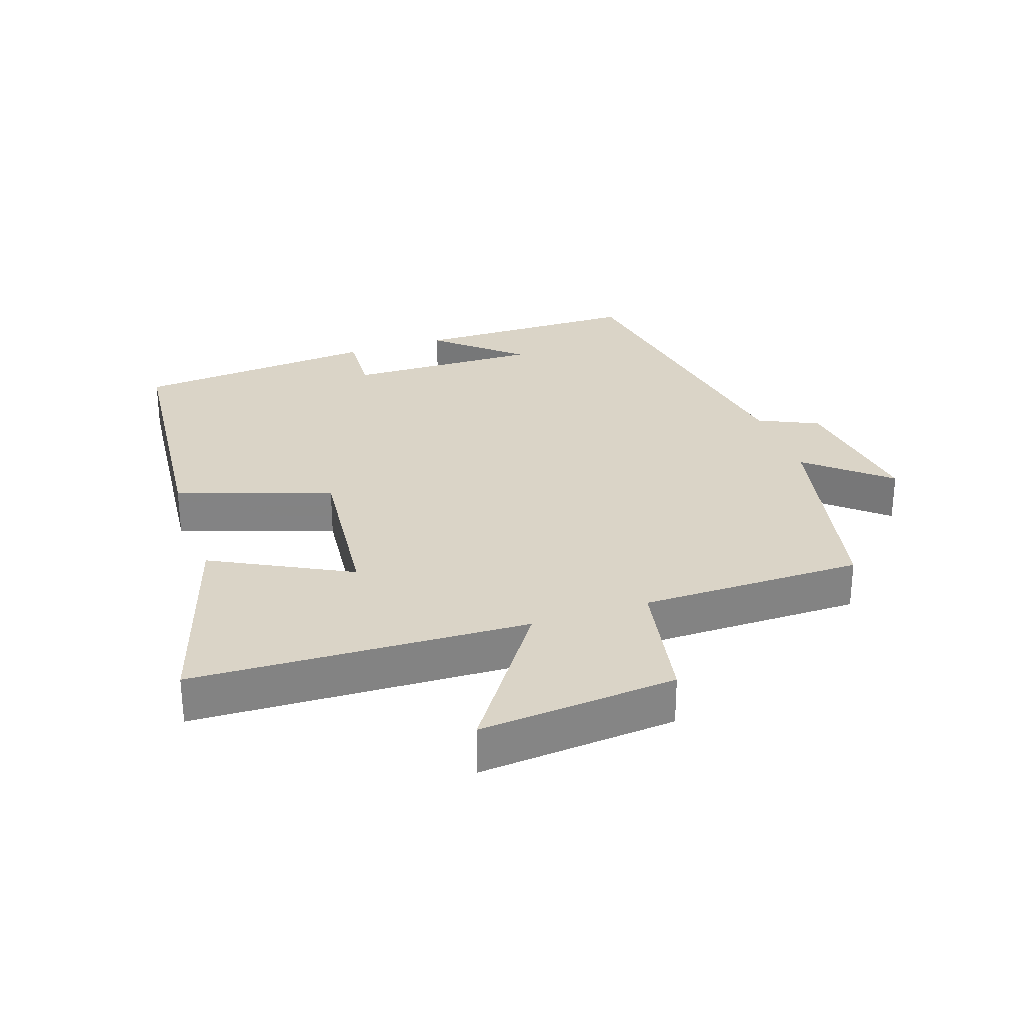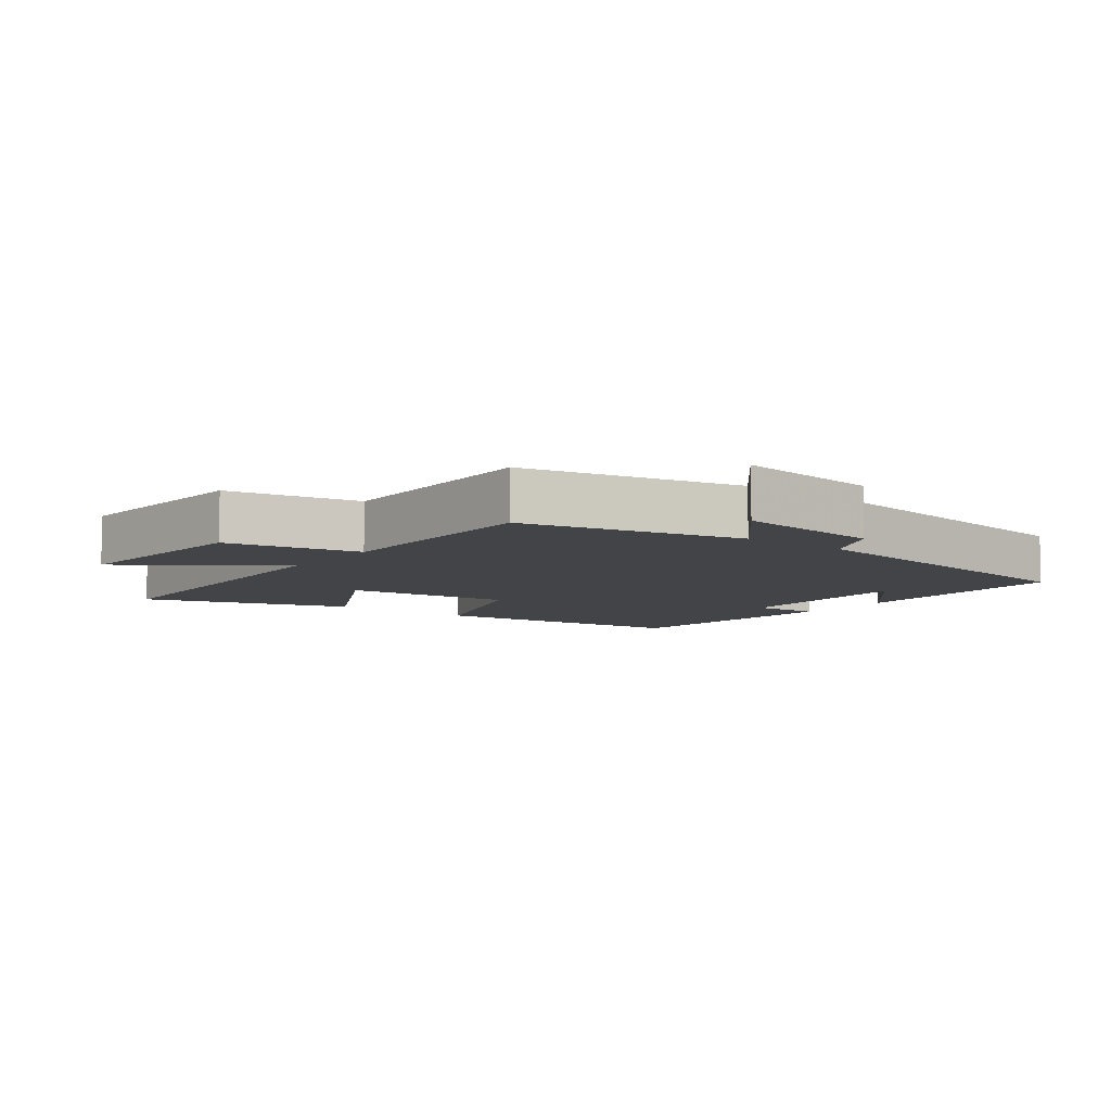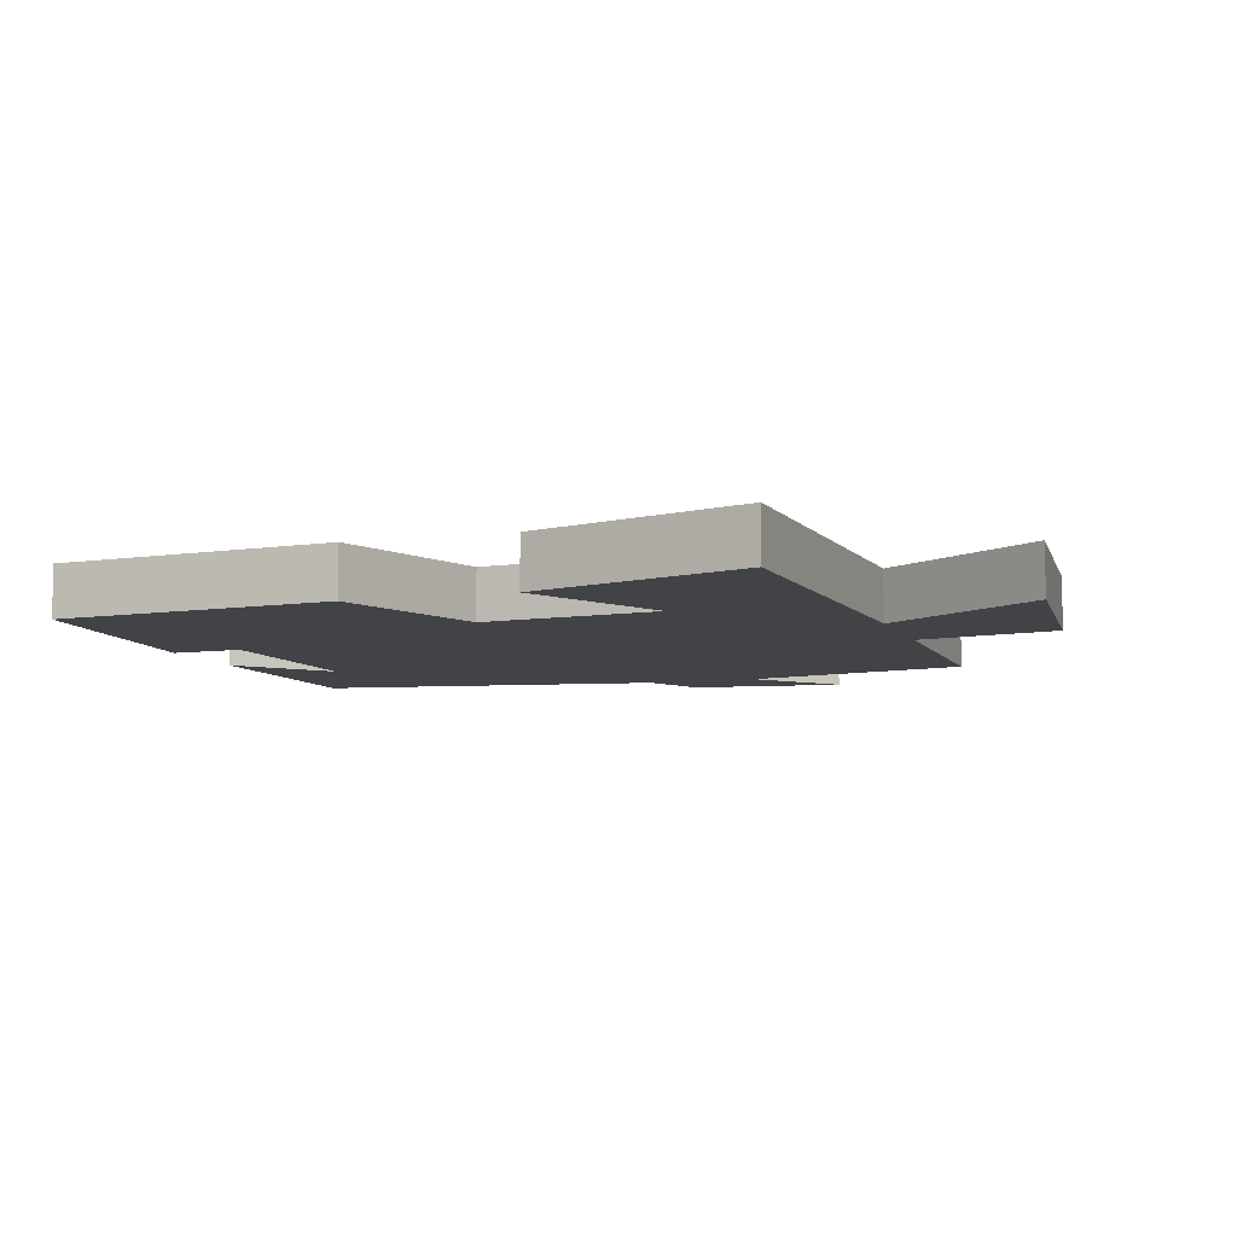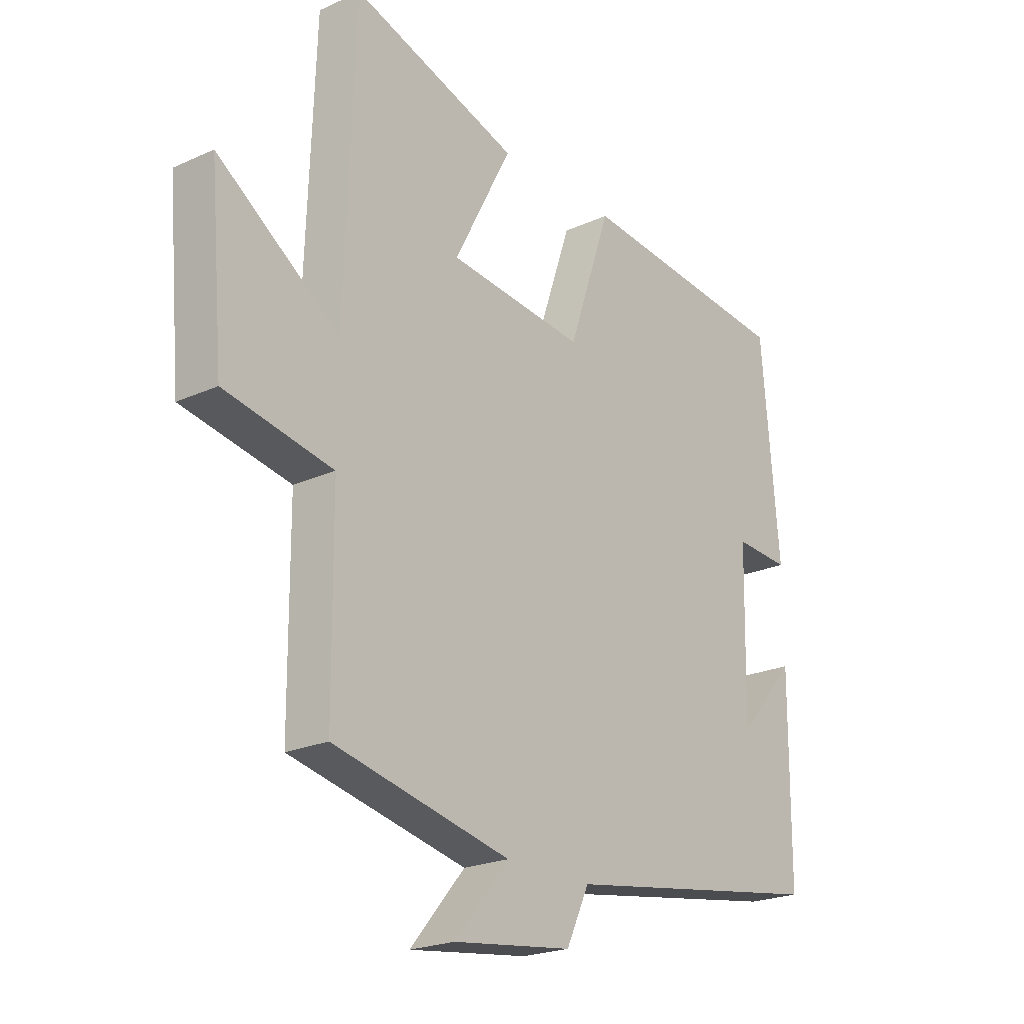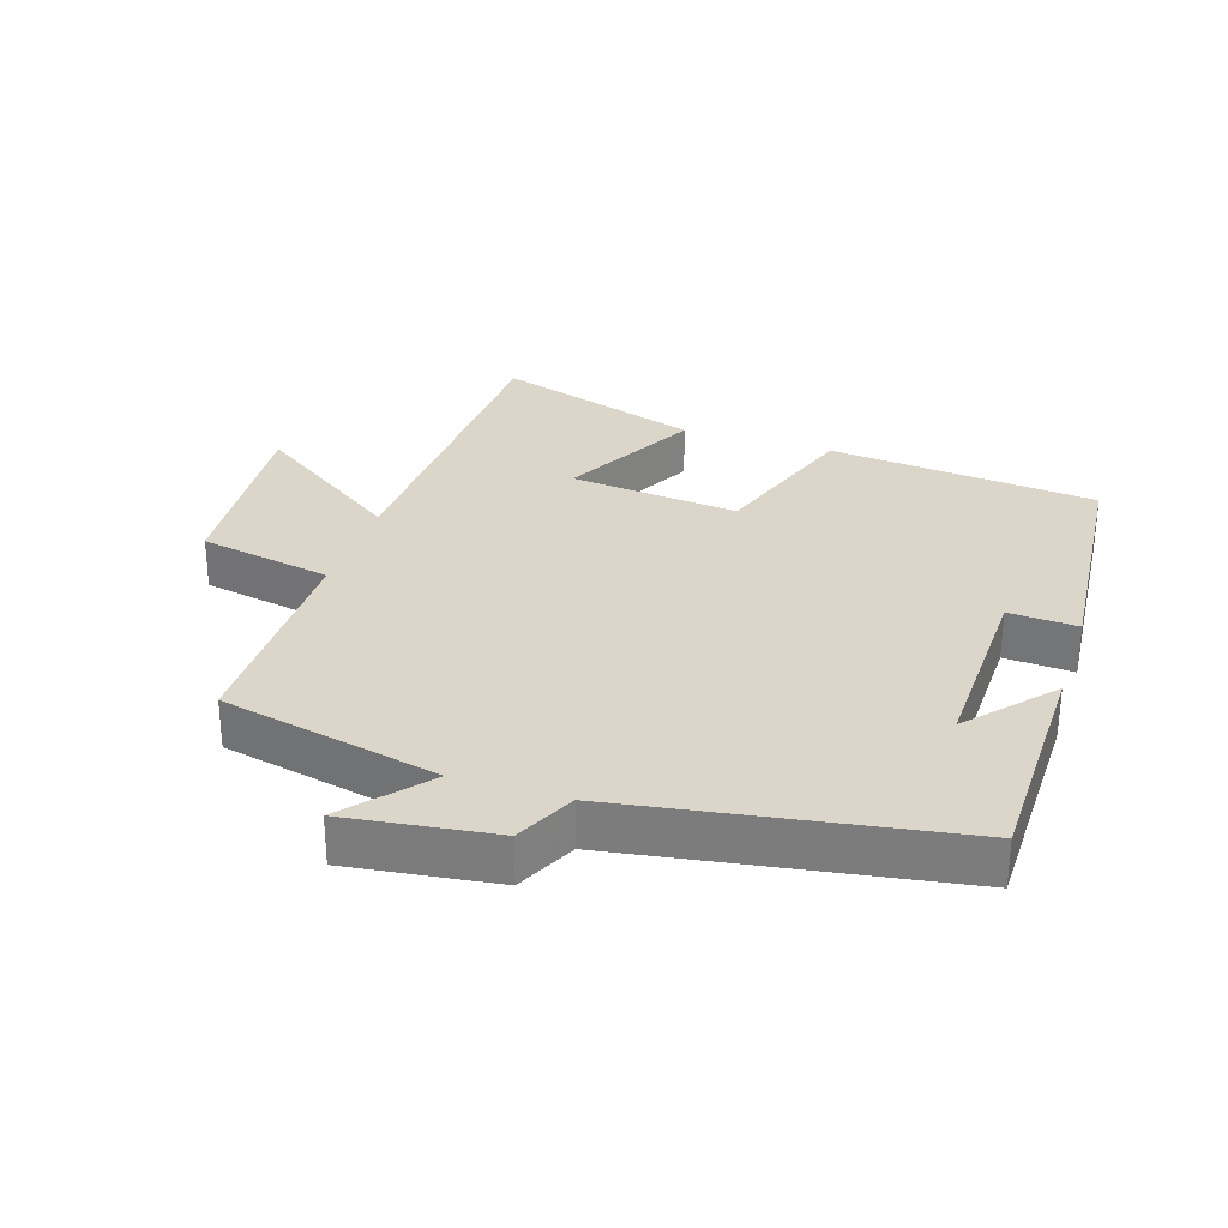
<metadata>
{"format":"obj","ext":"obj","renderer":"f3d","projection":"perspective","resolution":1024,"background":"white","views":[{"elev":28.9,"azim":71.2,"up":"+Y"},{"elev":-7.7,"azim":143.1,"up":"+Y"},{"elev":-7.4,"azim":18.7,"up":"+Y"},{"elev":-22.2,"azim":128.3,"up":"+Z"},{"elev":29.8,"azim":-161.9,"up":"+Y"}]}
</metadata>
<code>
v -0.498 0.07 -0.419
v -0.5 0.07 -0.072
v -0.39 0.07 -0.198
v -0.396 0.07 0.096
v -0.5 0.07 0.09
v -0.467 0.07 0.461
v -0.06 0.07 0.5
v 0.02 0.07 0.266
v 0.276 0.07 0.292
v 0.168 0.07 0.5
v 0.481 0.07 0.599
v 0.5 0.07 0.09
v 0.728 0.07 0.248
v 0.702 0.07 -0.052
v 0.5 0.07 -0.09
v 0.498 0.07 -0.428
v 0.166 0.07 -0.5
v 0.269 0.07 -0.621
v 0.045 0.07 -0.591
v 0.002 0.07 -0.5
v -0.498 0 -0.419
v -0.5 0 -0.072
v -0.39 0 -0.198
v -0.396 0 0.096
v -0.5 0 0.09
v -0.467 0 0.461
v -0.06 0 0.5
v 0.02 0 0.266
v 0.276 0 0.292
v 0.168 0 0.5
v 0.481 0 0.599
v 0.5 0 0.09
v 0.728 0 0.248
v 0.702 0 -0.052
v 0.5 0 -0.09
v 0.498 0 -0.428
v 0.166 0 -0.5
v 0.269 0 -0.621
v 0.045 0 -0.591
v 0.002 0 -0.5
f 17 18 19 20
f 15 16 17 20
f 15 20 1
f 12 13 14 15
f 9 10 11 12
f 8 9 12 15
f 5 6 7 8
f 4 5 8
f 3 4 8 15
f 1 2 3
f 1 3 15
f 40 39 38 37
f 40 37 36 35
f 21 40 35
f 35 34 33 32
f 32 31 30 29
f 35 32 29 28
f 28 27 26 25
f 28 25 24
f 35 28 24 23
f 23 22 21
f 35 23 21
f 1 21 22 2
f 2 22 23 3
f 3 23 24 4
f 4 24 25 5
f 5 25 26 6
f 6 26 27 7
f 7 27 28 8
f 8 28 29 9
f 9 29 30 10
f 10 30 31 11
f 11 31 32 12
f 12 32 33 13
f 13 33 34 14
f 14 34 35 15
f 15 35 36 16
f 16 36 37 17
f 17 37 38 18
f 18 38 39 19
f 19 39 40 20
f 20 40 21 1

</code>
